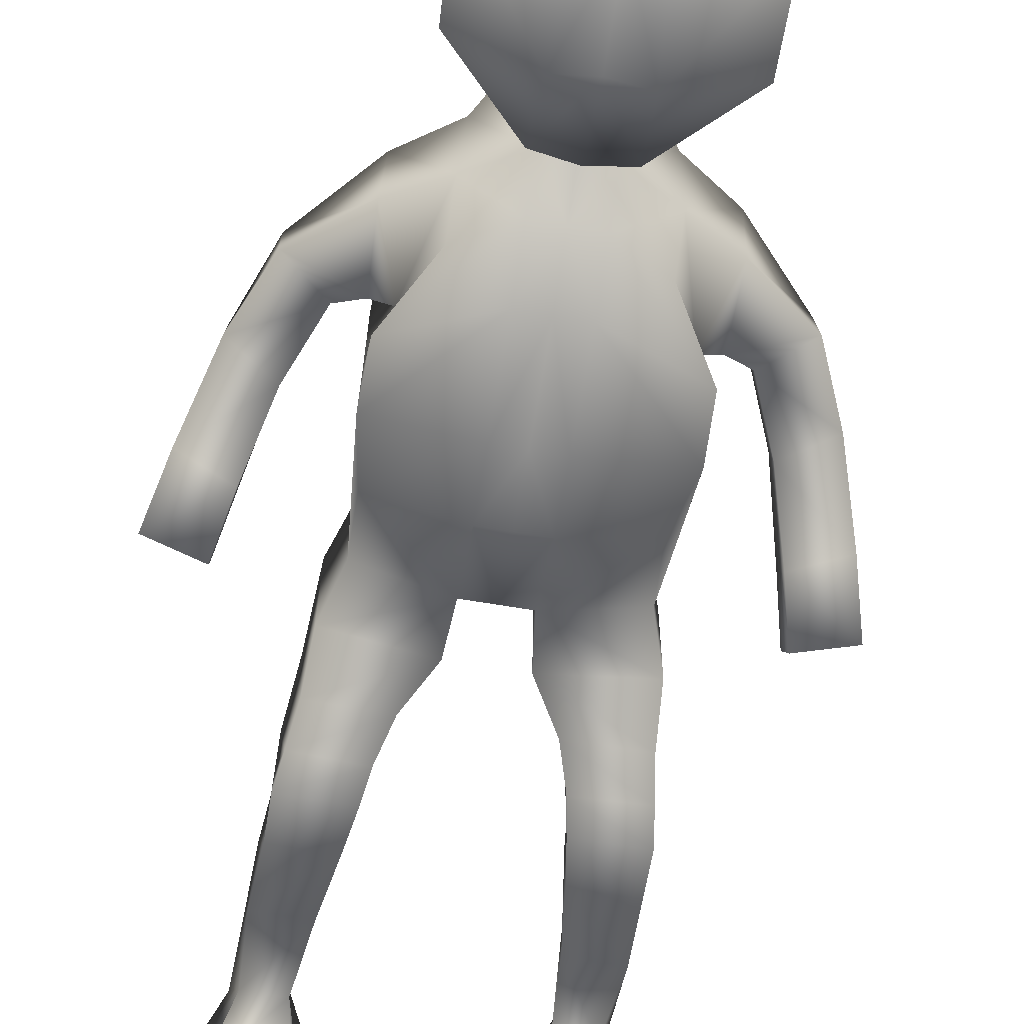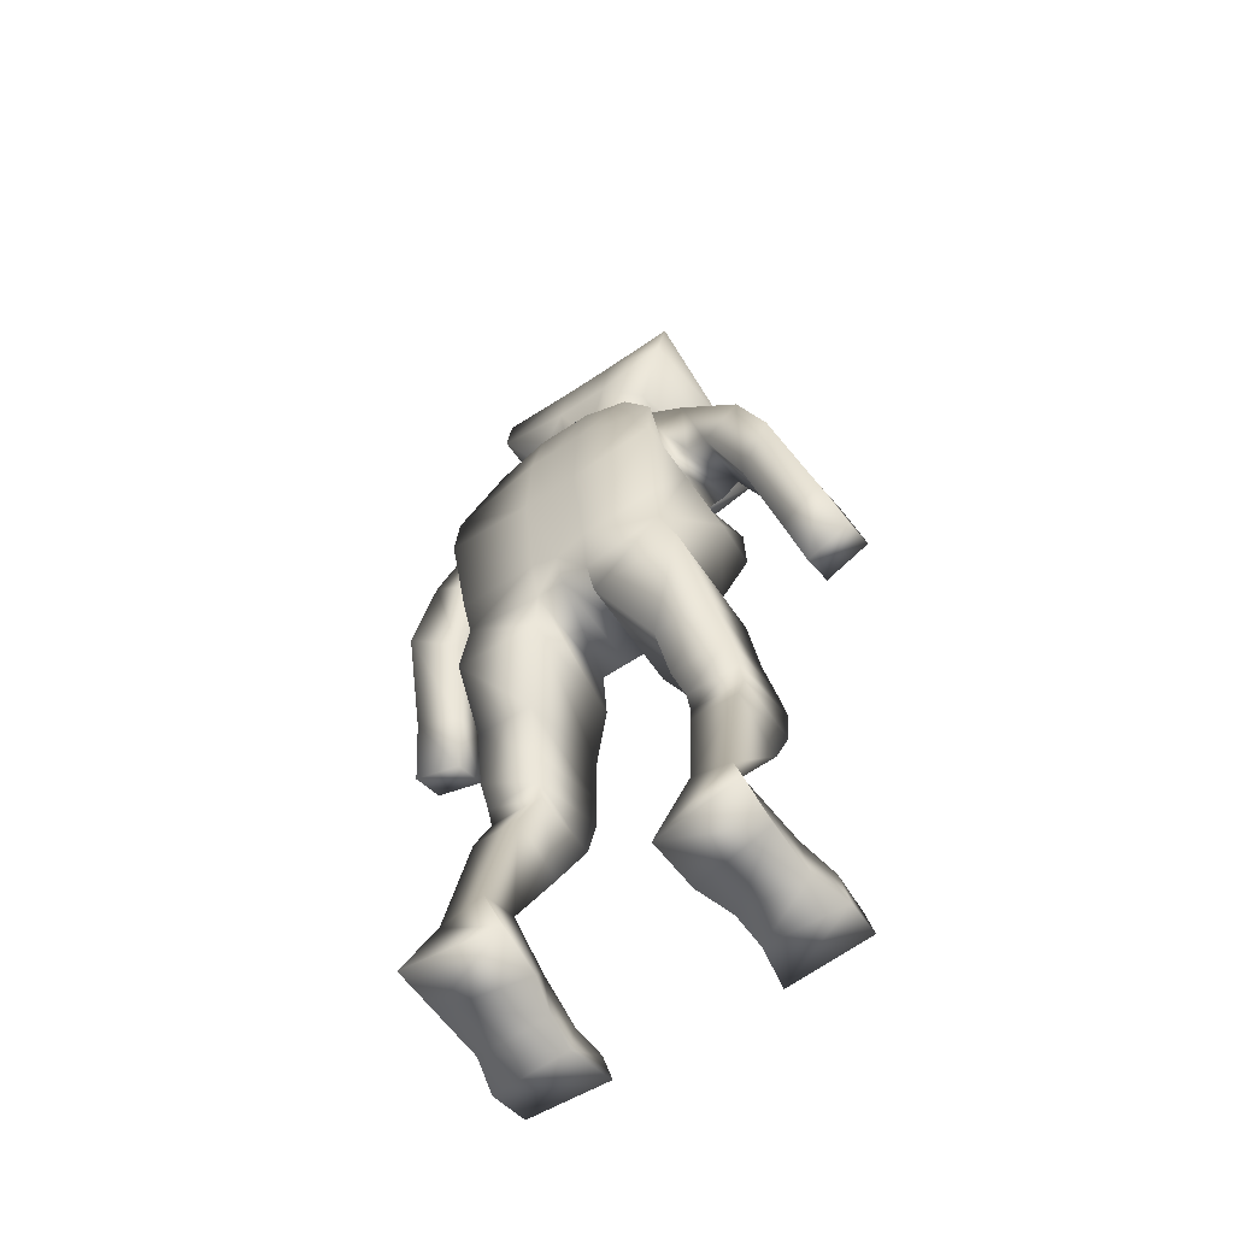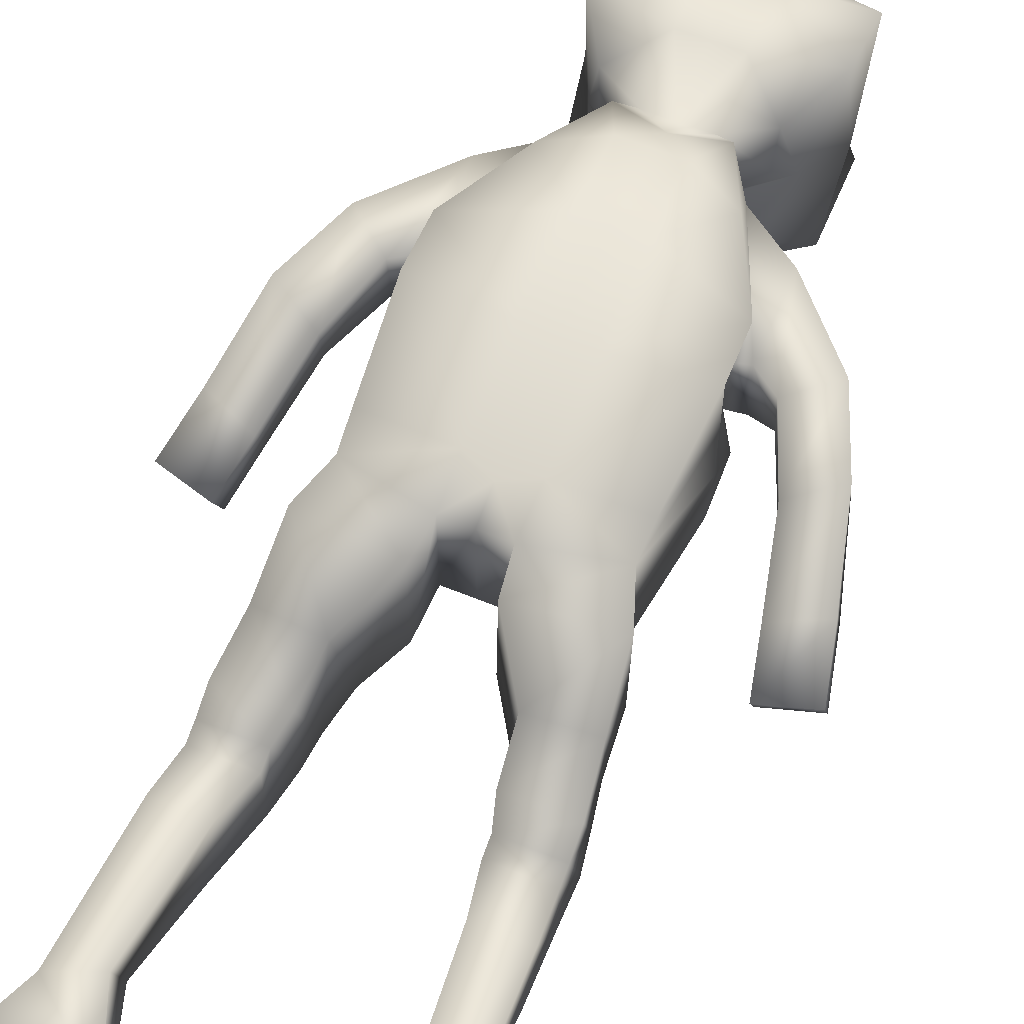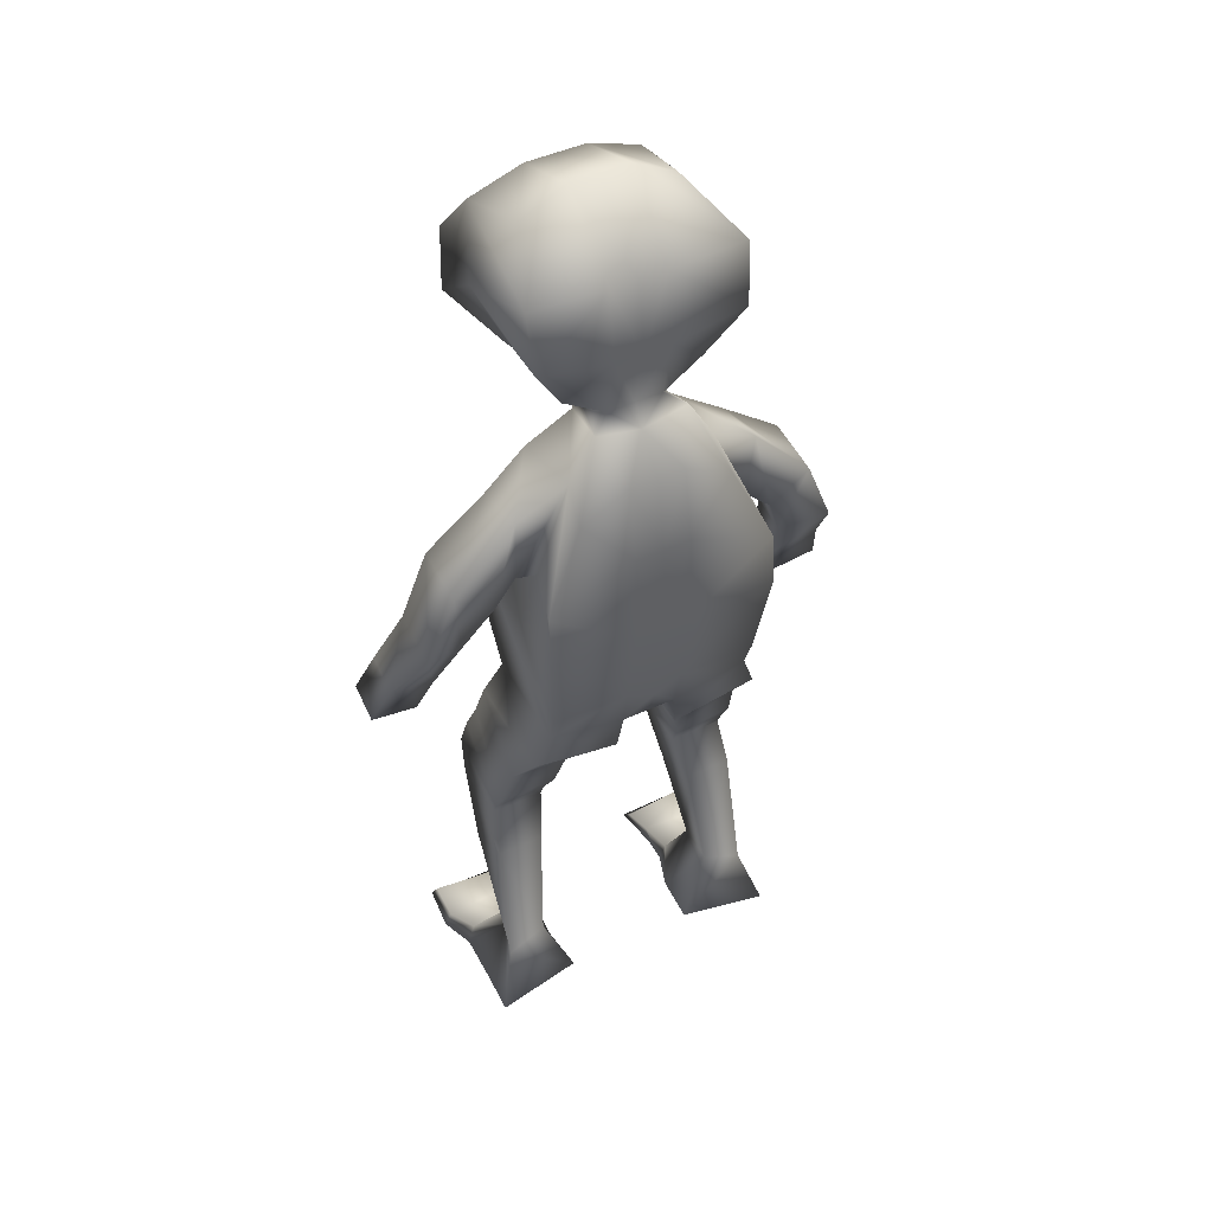
<metadata>
{"format":"obj","ext":"obj","renderer":"f3d","projection":"perspective","resolution":1024,"background":"white","views":[{"elev":-68.2,"azim":170.5,"up":"+Z"},{"elev":-60.1,"azim":34.6,"up":"+Y"},{"elev":62.9,"azim":22.4,"up":"+Z"},{"elev":46.7,"azim":-27.7,"up":"+Y"}]}
</metadata>
<code>
o Cube.001
v 0.8931 -0.9747 0.1535
v 0.4491 -0.4407 0.3192
v 0.4374 -0.7054 -0.0973
v 0.4374 -0.661 0.5674
v 0.8934 -0.9199 0.01665
v 0.455 -0.4526 0.071
v 0.2816 -0.2486 -0.01703
v 0.2816 -0.115 0.496
v 0.7127 -0.991 -0.01235
v 0.4667 -0.1977 0.1176
v 0.399 -0.9939 0.09922
v 0.4061 -1.049 0.5055
v 0.4585 -0.1376 0.3555
v 0.09474 -0.15 -0.01703
v 0.09474 -0.732 -0.0973
v 0.5026 -1.867 0.1578
v 0.09474 -0.01641 0.496
v 0.7123 -1.046 0.1245
v 0.6445 -0.7617 0.2598
v 0.09474 -0.6876 0.5674
v 0.09474 -0.9707 -0.07222
v 0.5026 -1.773 0.21
v 0.6445 -0.7392 0.1141
v 0.1018 -1.055 0.5056
v 0.4852 -1.663 -0.1291
v 0.8094 -0.6338 0.1304
v 0.4315 -0.4914 -0.0973
v 0.4344 -0.4499 0.55
v 0.456 -1.35 -0.003689
v 0.09474 -0.3646 -0.0973
v 0.09474 -0.3113 0.55
v 0.8094 -0.682 0.3444
v 0.3297 -2.217 -0.01565
v 0.1243 0.2062 0.01344
v 0.6986 -0.4001 0.3539
v 0.6986 -0.3744 0.1214
v 0.399 -1.173 0.05434
v 0.399 -1.175 0.4661
v 0.5026 -1.779 -0.1569
v 0.2491 -1.675 -0.1259
v 0.5464 -0.4984 0.1214
v 0.2665 -1.779 -0.1569
v 0.1051 0.9651 0.08082
v 0.1051 0.8432 -0.2368
v 0.4374 -0.661 0.071
v 0.4374 -0.661 0.3192
v 0.2672 -0.0171 0.3816
v 0.2816 -0.08829 0.071
v 0.2665 -1.773 0.21
v 0.2923 -1.867 0.1578
v 0.09474 0.4465 0.3839
v 0.09474 0.7272 0.3473
v 0.5168 -2.217 -0.01565
v 0.5026 -1.939 -0.1409
v 0.2923 -1.939 -0.1409
v 0.2923 -1.932 0.1331
v 0.5026 -1.932 0.1331
v 0.3811 -0.4619 0.071
v 0.3633 -0.4619 0.3192
v 0.4778 -1.567 0.2769
v 0.2491 -1.584 0.2794
v 0.2062 -1.541 -0.06863
v 0.4653 -1.534 -0.07566
v 0.1656 0.1571 0.3816
v 0.09474 0.01035 0.071
v 0.09474 0.1239 0.1019
v 0.09474 0.1969 0.3294
v 0.1103 -1.399 0.0093
v 0.5464 -0.524 0.3465
v 0.09474 -1.236 0.4671
v 0.09474 -1.235 0.05528
v 0.1131 -1.39 0.4479
v 0.4588 -1.34 0.4404
v 0.3116 0.7654 -0.2435
v 0.2746 0.8725 0.07416
v 0.3086 0.3592 0.02358
v 0.3994 0.5689 -0.06191
v 0.7563 -1.24 0.04703
v 0.7567 -1.185 -0.08982
v 0.9462 -1.137 -0.07012
v 0.9458 -1.192 0.06672
v 0.2557 0.2921 0.3176
v 0.2465 0.2799 0.112
v 0.3905 0.742 0.3473
v 0.3785 0.503 0.3869
v 0.1243 0.3007 -0.3207
v 0.1317 0.06642 -0.1493
v 0.09474 0.65 -0.2779
v 0.3994 0.6648 -0.2779
v 0.2391 0.2002 -0.1392
v 0.3903 0.3661 -0.3177
v 0.3297 -2.119 0.203
v 0.5168 -2.119 0.203
v 0.2739 -2.911 0.1391
v 0.6013 -2.929 0.2122
v 0.2581 -2.891 0.3366
v 0.6118 -2.911 0.3916
v 0.5064 -2.599 0.2062
v 0.3636 -2.567 0.1504
v 0.5351 -2.666 0.307
v 0.3771 -2.598 0.2944
v 0.3044 -2.879 -0.2555
v 0.6228 -2.851 -0.2648
v 0.6335 -2.921 -0.3052
v 0.3023 -2.942 -0.3104
v 0.6436 -2.951 -0.1447
v 0.3217 -2.853 -0.1338
v 0.6297 -2.841 -0.1072
v 0.3383 -2.953 -0.1296
v 0.324 -2.918 -0.008741
v 0.5834 -2.788 0.03211
v 0.3196 -2.772 0.04657
v 0.5961 -2.938 0.00059
v -0.9178 -0.9747 0.1535
v -0.4738 -0.4407 0.3192
v -0.4622 -0.7054 -0.0973
v -0.4622 -0.661 0.5674
v -0.9182 -0.9199 0.01665
v -0.4798 -0.4526 0.071
v -0.3064 -0.2486 -0.01703
v -0.3064 -0.115 0.496
v -0.7375 -0.991 -0.01235
v -0.4915 -0.1977 0.1176
v -0.4238 -0.9939 0.09922
v -0.4309 -1.049 0.5055
v -0.4833 -0.1376 0.3555
v -0.1195 -0.15 -0.01703
v -0.1195 -0.732 -0.0973
v -0.5274 -1.867 0.1578
v -0.1195 -0.01641 0.496
v -0.7371 -1.046 0.1245
v -0.6693 -0.7617 0.2598
v -0.1195 -0.6876 0.5674
v -0.1195 -0.9707 -0.07222
v -0.5274 -1.773 0.21
v -0.6693 -0.7392 0.1141
v -0.1266 -1.055 0.5056
v -0.51 -1.663 -0.1291
v -0.8342 -0.6338 0.1304
v -0.4562 -0.4914 -0.0973
v -0.4592 -0.4499 0.55
v -0.4808 -1.35 -0.003689
v -0.1195 -0.3646 -0.0973
v -0.1195 -0.3113 0.55
v -0.8342 -0.682 0.3444
v -0.01239 -0.6876 0.5674
v -0.01239 -0.01641 0.496
v -0.01239 -0.732 -0.0973
v -0.01239 -0.15 -0.01703
v -0.3545 -2.217 -0.01565
v -0.1491 0.2062 0.01344
v -0.7234 -0.4001 0.3539
v -0.7234 -0.3744 0.1214
v -0.4238 -1.173 0.05434
v -0.4238 -1.175 0.4661
v -0.5274 -1.779 -0.1569
v -0.2739 -1.675 -0.1259
v -0.5712 -0.4984 0.1214
v -0.2913 -1.779 -0.1569
v -0.1298 0.9651 0.08082
v -0.1298 0.8432 -0.2368
v -0.4622 -0.661 0.071
v -0.4622 -0.661 0.3192
v -0.292 -0.0171 0.3816
v -0.3064 -0.08829 0.071
v -0.2913 -1.773 0.21
v -0.3171 -1.867 0.1578
v -0.1195 0.4465 0.3839
v -0.1195 0.7272 0.3473
v -0.5416 -2.217 -0.01565
v -0.01239 0.1085 -0.004314
v -0.01239 0.7272 0.3473
v -0.01239 0.4465 0.3839
v -0.5274 -1.939 -0.1409
v -0.3171 -1.939 -0.1409
v -0.3171 -1.932 0.1331
v -0.5274 -1.932 0.1331
v -0.4059 -0.4619 0.071
v -0.3881 -0.4619 0.3192
v -0.5026 -1.567 0.2769
v -0.2739 -1.584 0.2794
v -0.231 -1.541 -0.06863
v -0.4901 -1.534 -0.07566
v -0.1904 0.1571 0.3816
v -0.1195 0.01035 0.071
v -0.1195 0.1239 0.1019
v -0.1195 0.1969 0.3294
v -0.1351 -1.399 0.0093
v -0.5712 -0.524 0.3465
v -0.01239 0.1239 0.1019
v -0.01239 0.1969 0.3294
v -0.01239 0.8432 -0.2368
v -0.01239 0.9651 0.08082
v -0.1195 -1.236 0.4671
v -0.1195 -1.235 0.05528
v -0.1379 -1.39 0.4479
v -0.4836 -1.34 0.4404
v -0.01239 -0.3113 0.55
v -0.01239 -0.3646 -0.0973
v -0.01239 -1.111 0.5064
v -0.01239 -0.9707 -0.07222
v -0.01239 0.1174 0.3816
v -0.01239 0.01035 0.071
v -0.01239 -1.236 0.4671
v -0.01239 -1.235 0.05528
v -0.3364 0.7654 -0.2435
v -0.2994 0.8725 0.07416
v -0.3334 0.3592 0.02358
v -0.4242 0.5689 -0.06191
v -0.7811 -1.24 0.04703
v -0.7815 -1.185 -0.08982
v -0.9709 -1.137 -0.07012
v -0.9706 -1.192 0.06672
v -0.2805 0.2921 0.3176
v -0.2712 0.2799 0.112
v -0.4153 0.742 0.3473
v -0.4032 0.503 0.3869
v -0.1491 0.3007 -0.3207
v -0.1565 0.06642 -0.1493
v -0.1195 0.65 -0.2779
v -0.01239 0.3155 -0.3207
v -0.01239 0.04423 -0.1493
v -0.01239 0.65 -0.2779
v -0.4242 0.6648 -0.2779
v -0.2638 0.2002 -0.1392
v -0.4151 0.3661 -0.3177
v -0.3545 -2.119 0.203
v -0.5416 -2.119 0.203
v -0.2987 -2.911 0.1391
v -0.6261 -2.929 0.2122
v -0.2829 -2.891 0.3366
v -0.6366 -2.911 0.3916
v -0.5311 -2.599 0.2062
v -0.3884 -2.567 0.1504
v -0.5599 -2.666 0.307
v -0.4019 -2.598 0.2944
v -0.3292 -2.879 -0.2555
v -0.6476 -2.851 -0.2648
v -0.6583 -2.921 -0.3052
v -0.3271 -2.942 -0.3104
v -0.6684 -2.951 -0.1447
v -0.3465 -2.853 -0.1338
v -0.6545 -2.841 -0.1072
v -0.363 -2.953 -0.1296
v -0.3488 -2.918 -0.008741
v -0.6082 -2.788 0.03211
v -0.3443 -2.772 0.04657
v -0.6209 -2.938 0.00059
f 48 47 13
f 48 13 10
f 30 27 3
f 30 3 15
f 59 28 4
f 59 4 46
f 67 66 83
f 67 83 82
f 44 43 75
f 44 75 74
f 47 59 2
f 47 2 13
f 71 21 11
f 71 11 37
f 46 4 12
f 46 12 38
f 15 3 11
f 15 11 21
f 10 13 35
f 10 35 36
f 25 22 16
f 25 16 39
f 199 30 15
f 199 15 148
f 28 31 20
f 28 20 4
f 85 76 77
f 85 77 84
f 4 20 24
f 4 24 12
f 82 83 76
f 82 76 85
f 48 7 14
f 48 14 65
f 63 60 22
f 63 22 25
f 40 25 39
f 40 39 42
f 205 201 21
f 205 21 71
f 62 63 25
f 62 25 40
f 148 15 21
f 148 21 201
f 49 40 42
f 49 42 50
f 14 7 27
f 14 27 30
f 47 8 28
f 47 28 59
f 84 77 74
f 84 74 75
f 61 62 40
f 61 40 49
f 149 14 30
f 149 30 199
f 8 17 31
f 8 31 28
f 1 18 78
f 1 78 81
f 18 9 79
f 18 79 78
f 45 46 38
f 45 38 37
f 27 58 45
f 27 45 3
f 70 71 68
f 70 68 72
f 22 49 50
f 22 50 16
f 3 45 37
f 3 37 11
f 5 1 81
f 5 81 80
f 80 81 78
f 80 78 79
f 60 61 49
f 60 49 22
f 58 59 46
f 58 46 45
f 24 70 38
f 24 38 12
f 64 65 66
f 64 66 67
f 47 48 65
f 47 65 64
f 18 1 32
f 18 32 19
f 16 50 56
f 16 56 57
f 8 47 64
f 8 64 17
f 19 23 9
f 19 9 18
f 50 42 55
f 50 55 56
f 200 204 70
f 200 70 24
f 204 205 71
f 204 71 70
f 23 26 5
f 23 5 9
f 42 39 54
f 42 54 55
f 7 48 58
f 7 58 27
f 58 48 10
f 58 10 6
f 9 5 80
f 9 80 79
f 55 54 53
f 55 53 33
f 35 69 19
f 35 19 32
f 202 64 67
f 202 67 191
f 69 41 23
f 69 23 19
f 52 51 85
f 52 85 84
f 172 52 43
f 172 43 193
f 73 72 61
f 73 61 60
f 36 35 32
f 36 32 26
f 1 5 26
f 1 26 32
f 66 34 76
f 66 76 83
f 51 67 82
f 51 82 85
f 191 67 51
f 191 51 173
f 173 51 52
f 173 52 172
f 29 73 60
f 29 60 63
f 72 68 62
f 72 62 61
f 39 16 57
f 39 57 54
f 31 198 146
f 31 146 20
f 20 146 200
f 20 200 24
f 65 14 149
f 65 149 203
f 37 38 73
f 37 73 29
f 71 37 29
f 71 29 68
f 38 70 72
f 38 72 73
f 17 147 198
f 17 198 31
f 17 64 202
f 17 202 147
f 2 6 41
f 2 41 69
f 68 29 63
f 68 63 62
f 65 203 190
f 65 190 66
f 13 2 69
f 13 69 35
f 43 44 192
f 43 192 193
f 6 10 36
f 6 36 41
f 77 76 90
f 77 90 91
f 41 36 26
f 41 26 23
f 59 58 6
f 59 6 2
f 66 190 171
f 66 171 34
f 44 74 89
f 44 89 88
f 43 52 84
f 43 84 75
f 76 34 87
f 76 87 90
f 34 171 222
f 34 222 87
f 86 221 223
f 86 223 88
f 87 222 221
f 87 221 86
f 86 88 89
f 86 89 91
f 87 86 91
f 87 91 90
f 192 44 88
f 192 88 223
f 74 77 91
f 74 91 89
f 107 108 103
f 107 103 102
f 56 55 33
f 56 33 92
f 54 57 93
f 54 93 53
f 57 56 92
f 57 92 93
f 96 94 95
f 96 95 97
f 98 100 97
f 98 97 95
f 101 99 94
f 101 94 96
f 100 101 96
f 100 96 97
f 33 53 98
f 33 98 99
f 53 93 100
f 53 100 98
f 92 33 99
f 92 99 101
f 93 92 101
f 93 101 100
f 102 103 104
f 102 104 105
f 109 107 102
f 109 102 105
f 106 109 105
f 106 105 104
f 108 106 104
f 108 104 103
f 112 111 108
f 112 108 107
f 110 112 107
f 110 107 109
f 113 110 109
f 113 109 106
f 111 113 106
f 111 106 108
f 94 99 112
f 94 112 110
f 95 94 110
f 95 110 113
f 99 98 111
f 99 111 112
f 98 95 113
f 98 113 111
f 165 123 126
f 165 126 164
f 143 128 116
f 143 116 140
f 179 163 117
f 179 117 141
f 187 214 215
f 187 215 186
f 161 206 207
f 161 207 160
f 164 126 115
f 164 115 179
f 195 154 124
f 195 124 134
f 163 155 125
f 163 125 117
f 128 134 124
f 128 124 116
f 123 153 152
f 123 152 126
f 138 156 129
f 138 129 135
f 199 148 128
f 199 128 143
f 141 117 133
f 141 133 144
f 217 216 209
f 217 209 208
f 117 125 137
f 117 137 133
f 214 217 208
f 214 208 215
f 165 185 127
f 165 127 120
f 183 138 135
f 183 135 180
f 157 159 156
f 157 156 138
f 205 195 134
f 205 134 201
f 182 157 138
f 182 138 183
f 148 201 134
f 148 134 128
f 166 167 159
f 166 159 157
f 127 143 140
f 127 140 120
f 164 179 141
f 164 141 121
f 216 207 206
f 216 206 209
f 181 166 157
f 181 157 182
f 149 199 143
f 149 143 127
f 121 141 144
f 121 144 130
f 114 213 210
f 114 210 131
f 131 210 211
f 131 211 122
f 162 154 155
f 162 155 163
f 140 116 162
f 140 162 178
f 194 196 188
f 194 188 195
f 135 129 167
f 135 167 166
f 116 124 154
f 116 154 162
f 118 212 213
f 118 213 114
f 212 211 210
f 212 210 213
f 180 135 166
f 180 166 181
f 178 162 163
f 178 163 179
f 137 125 155
f 137 155 194
f 184 187 186
f 184 186 185
f 164 184 185
f 164 185 165
f 145 114 131
f 145 131 132
f 129 177 176
f 129 176 167
f 121 130 184
f 121 184 164
f 132 131 122
f 132 122 136
f 167 176 175
f 167 175 159
f 200 137 194
f 200 194 204
f 204 194 195
f 204 195 205
f 136 122 118
f 136 118 139
f 159 175 174
f 159 174 156
f 120 140 178
f 120 178 165
f 178 119 123
f 178 123 165
f 122 211 212
f 122 212 118
f 175 150 170
f 175 170 174
f 152 145 132
f 152 132 189
f 202 191 187
f 202 187 184
f 189 132 136
f 189 136 158
f 169 216 217
f 169 217 168
f 172 193 160
f 172 160 169
f 197 180 181
f 197 181 196
f 153 139 145
f 153 145 152
f 139 118 114
f 139 114 145
f 186 215 208
f 186 208 151
f 168 217 214
f 168 214 187
f 191 173 168
f 191 168 187
f 173 172 169
f 173 169 168
f 142 183 180
f 142 180 197
f 196 181 182
f 196 182 188
f 156 174 177
f 156 177 129
f 144 133 146
f 144 146 198
f 133 137 200
f 133 200 146
f 185 203 149
f 185 149 127
f 154 142 197
f 154 197 155
f 195 188 142
f 195 142 154
f 155 197 196
f 155 196 194
f 130 144 198
f 130 198 147
f 130 147 202
f 130 202 184
f 115 189 158
f 115 158 119
f 188 182 183
f 188 183 142
f 185 186 190
f 185 190 203
f 126 152 189
f 126 189 115
f 160 193 192
f 160 192 161
f 119 158 153
f 119 153 123
f 209 226 225
f 209 225 208
f 158 136 139
f 158 139 153
f 179 115 119
f 179 119 178
f 186 151 171
f 186 171 190
f 161 220 224
f 161 224 206
f 160 207 216
f 160 216 169
f 208 225 219
f 208 219 151
f 151 219 222
f 151 222 171
f 218 220 223
f 218 223 221
f 219 218 221
f 219 221 222
f 218 226 224
f 218 224 220
f 219 225 226
f 219 226 218
f 192 223 220
f 192 220 161
f 206 224 226
f 206 226 209
f 242 237 238
f 242 238 243
f 176 227 150
f 176 150 175
f 174 170 228
f 174 228 177
f 177 228 227
f 177 227 176
f 231 232 230
f 231 230 229
f 233 230 232
f 233 232 235
f 236 231 229
f 236 229 234
f 235 232 231
f 235 231 236
f 150 234 233
f 150 233 170
f 170 233 235
f 170 235 228
f 227 236 234
f 227 234 150
f 228 235 236
f 228 236 227
f 237 240 239
f 237 239 238
f 244 240 237
f 244 237 242
f 241 239 240
f 241 240 244
f 243 238 239
f 243 239 241
f 247 242 243
f 247 243 246
f 245 244 242
f 245 242 247
f 248 241 244
f 248 244 245
f 246 243 241
f 246 241 248
f 229 245 247
f 229 247 234
f 230 248 245
f 230 245 229
f 234 247 246
f 234 246 233
f 233 246 248
f 233 248 230

</code>
